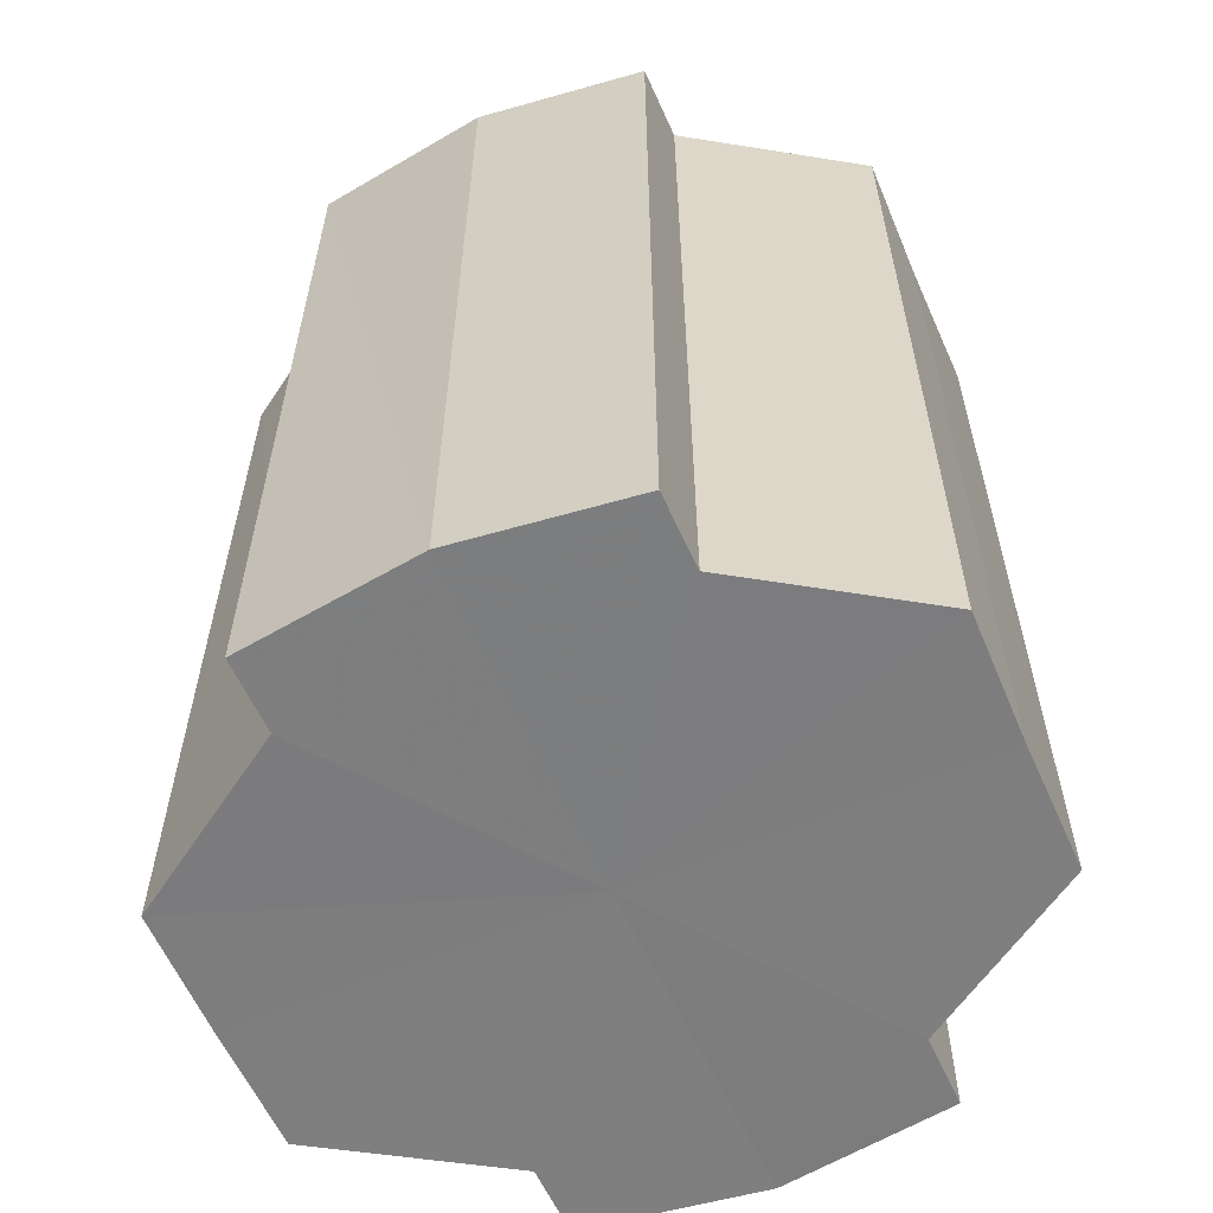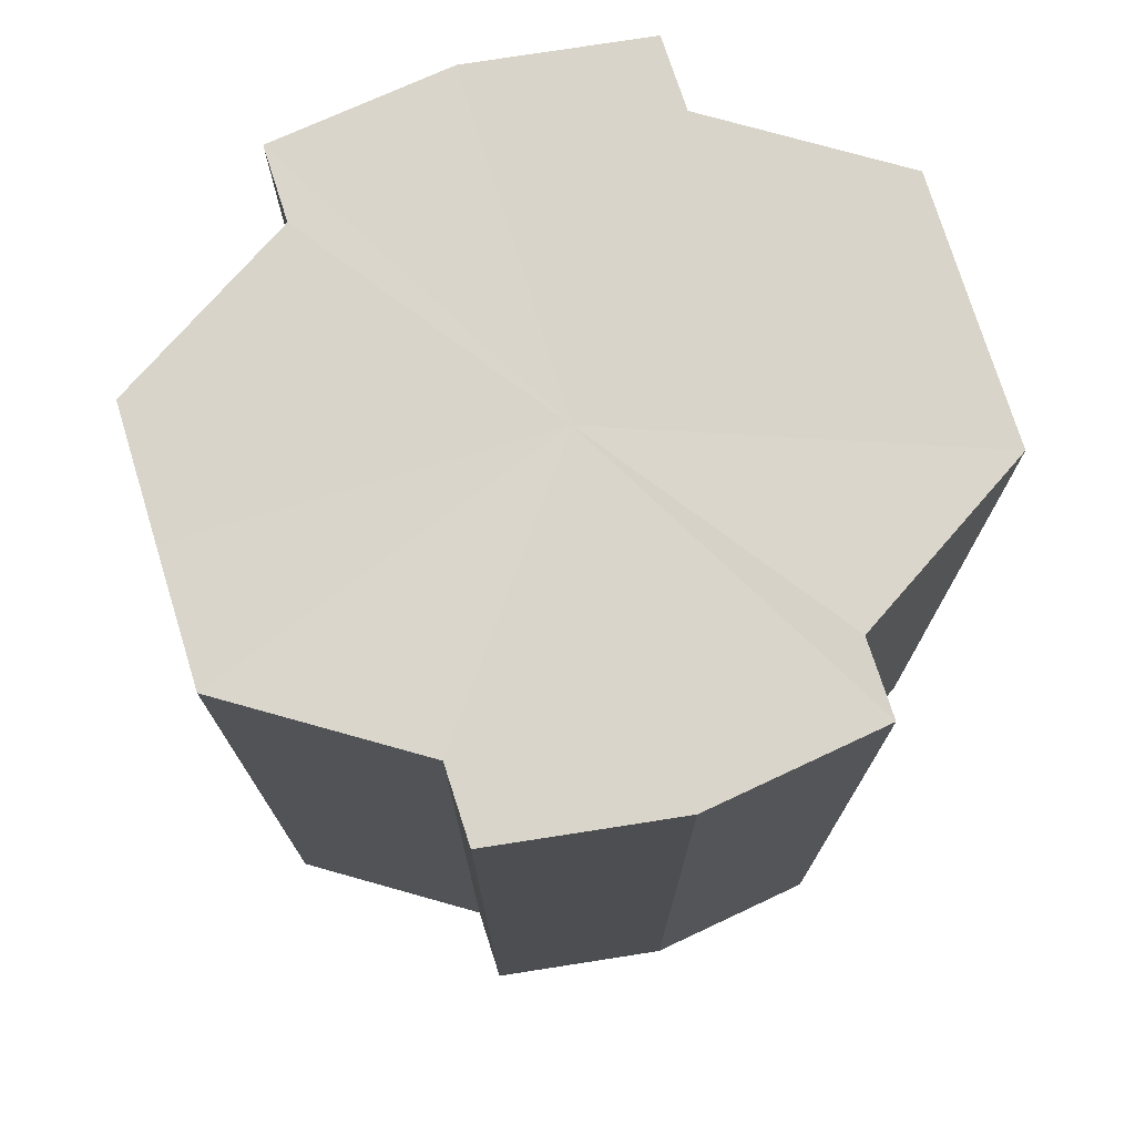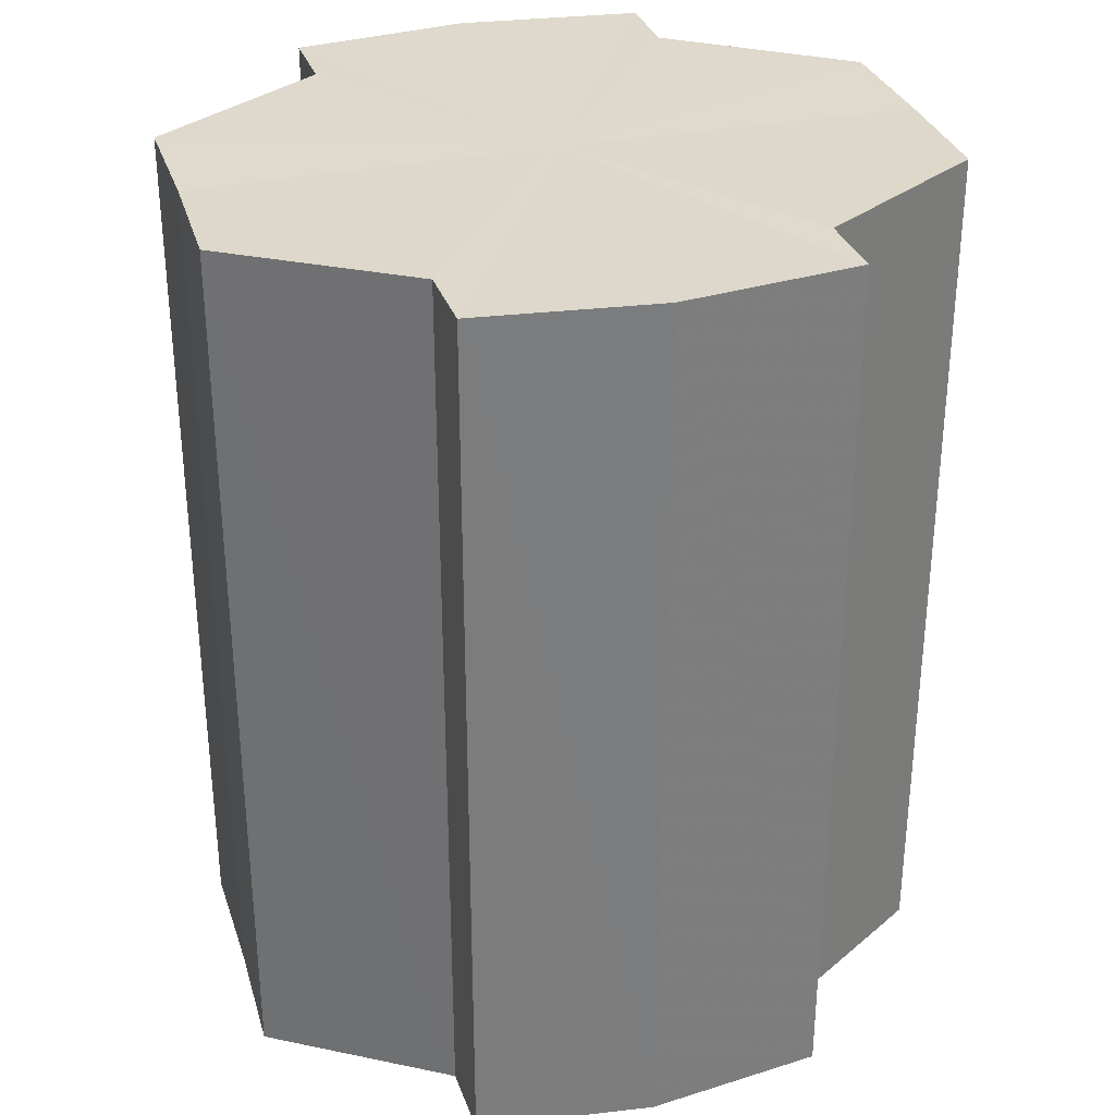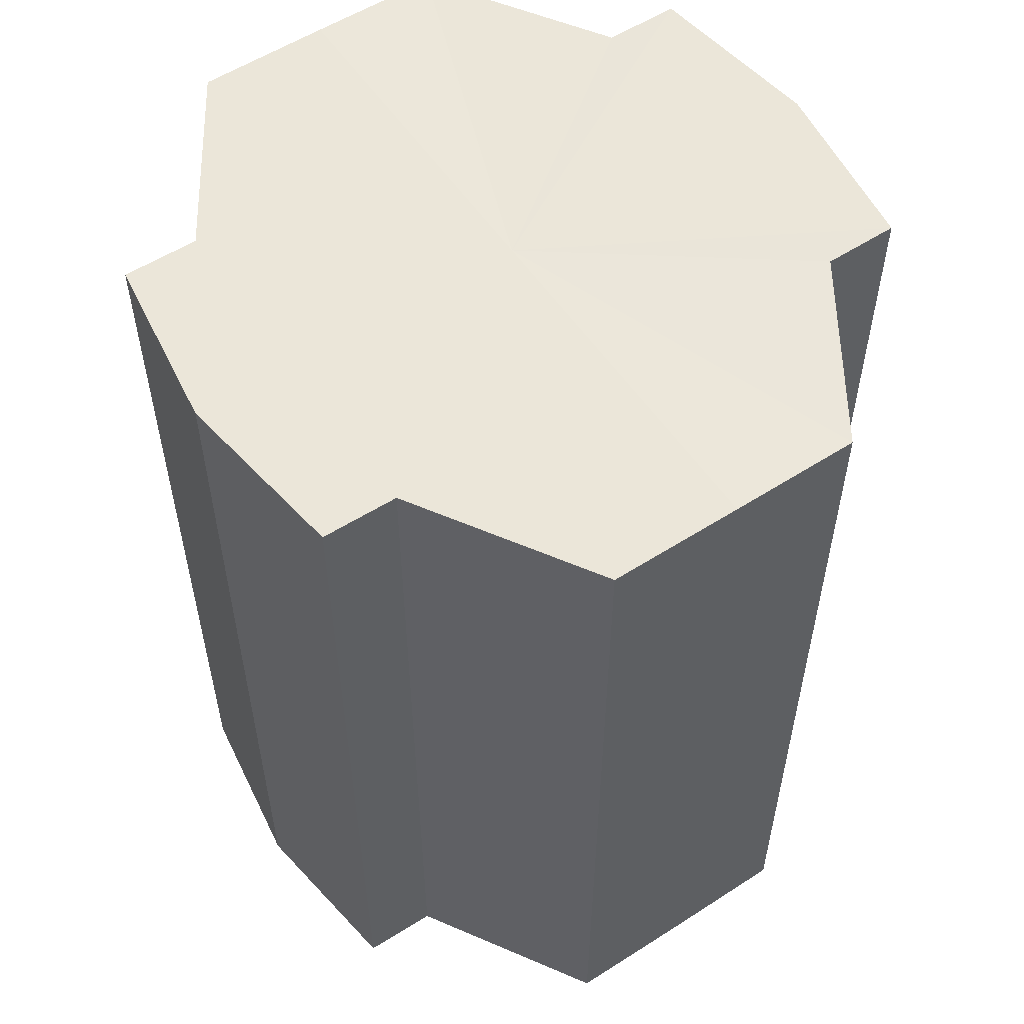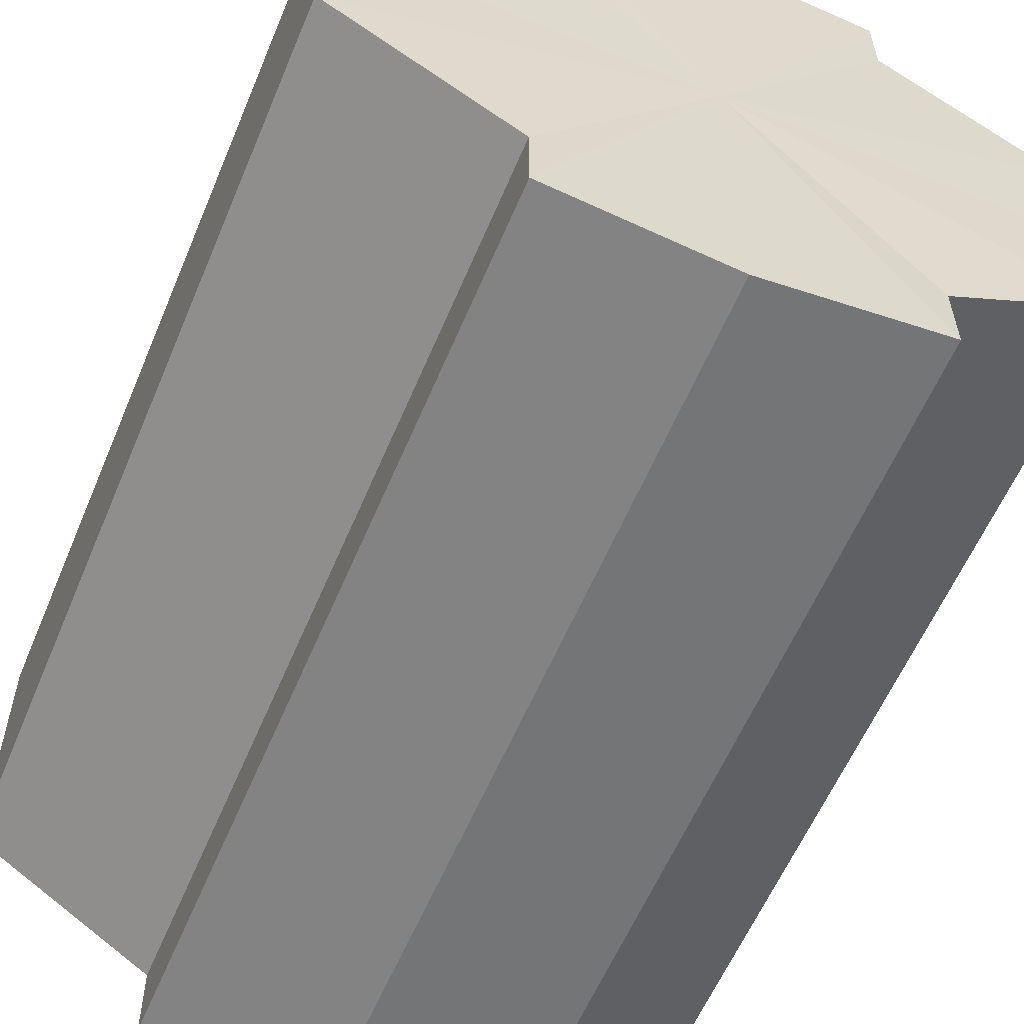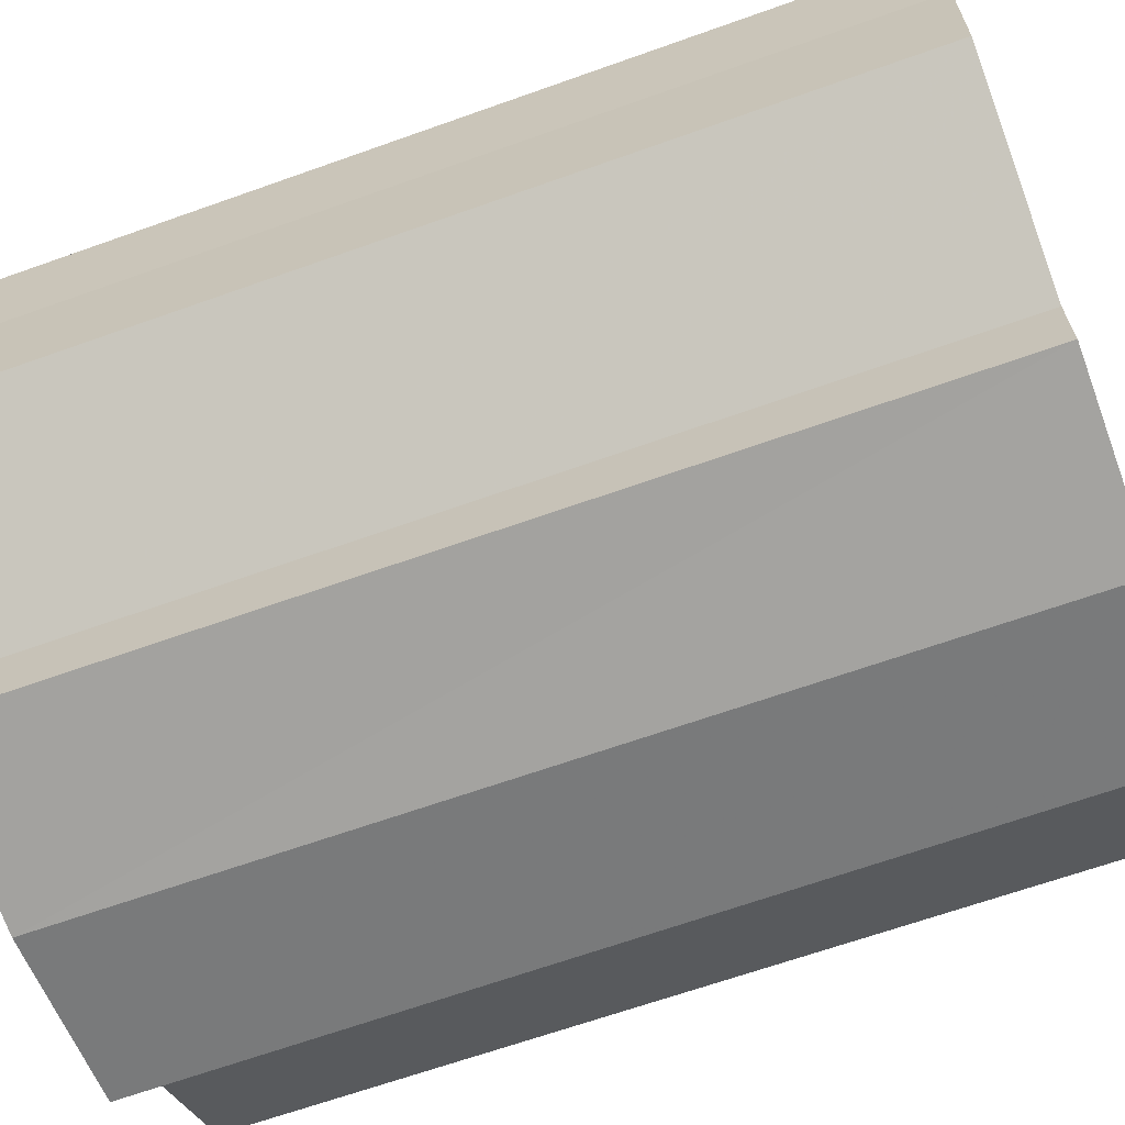
<metadata>
{"format":"obj","ext":"obj","renderer":"f3d","projection":"perspective","resolution":1024,"background":"white","views":[{"elev":-59.3,"azim":-156.2,"up":"+Y"},{"elev":74.6,"azim":163.1,"up":"+Y"},{"elev":31.8,"azim":-16.4,"up":"+Y"},{"elev":56.1,"azim":56.2,"up":"+Y"},{"elev":-59.0,"azim":157.3,"up":"+Z"},{"elev":-65.5,"azim":109.9,"up":"+Z"}]}
</metadata>
<code>
o 2154
v 2169 1884 14.92
v 2169 1884 14.92
v 2169 1885 14.92
v 2169 1884 14.93
v 2169 1885 14.92
v 2169 1884 14.94
v 2169 1885 14.93
v 2169 1884 14.91
v 2169 1885 14.91
v 2169 1884 14.9
v 2169 1885 14.9
v 2169 1884 14.9
v 2169 1885 14.9
v 2169 1884 14.9
v 2169 1885 14.9
v 2169 1884 14.91
v 2169 1885 14.91
v 2169 1884 14.92
v 2169 1885 14.92
v 2169 1884 14.92
v 2169 1885 14.92
v 2169 1884 14.93
v 2169 1885 14.93
v 2169 1884 14.94
v 2169 1885 14.94
v 2169 1884 14.92
v 2169 1884 14.93
v 2169 1884 14.94
v 2169 1884 14.92
v 2169 1884 14.92
v 2169 1884 14.91
v 2169 1884 14.9
v 2169 1884 14.94
v 2169 1885 14.94
v 2169 1885 14.94
v 2169 1884 14.93
v 2169 1885 14.94
v 2169 1884 14.94
v 2169 1884 14.92
v 2169 1884 14.94
v 2169 1884 14.94
v 2169 1884 14.94
v 2169 1885 14.94
v 2169 1884 14.92
v 2169 1884 14.91
v 2169 1884 14.9
v 2169 1884 14.9
v 2169 1884 14.9
v 2169 1884 14.9
v 2169 1885 14.9
v 2169 1885 14.9
v 2169 1885 14.91
v 2169 1884 14.9
v 2169 1885 14.9
v 2169 1885 14.9
v 2169 1885 14.92
v 2169 1884 14.91
v 2169 1885 14.9
v 2169 1884 14.9
v 2169 1885 14.92
v 2169 1884 14.92
v 2169 1884 14.9
v 2169 1884 14.9
v 2169 1884 14.9
v 2169 1885 14.9
v 2169 1885 14.93
v 2169 1884 14.92
v 2169 1885 14.94
v 2169 1884 14.93
v 2169 1884 14.94
v 2169 1884 14.93
v 2169 1884 14.92
v 2169 1885 14.93
v 2169 1884 14.92
v 2169 1885 14.92
v 2169 1884 14.91
v 2169 1885 14.92
v 2169 1884 14.9
v 2169 1885 14.91
v 2169 1884 14.9
v 2169 1885 14.9
v 2169 1885 14.92
v 2169 1885 14.92
v 2169 1885 14.92
v 2169 1885 14.91
v 2169 1885 14.93
v 2169 1885 14.9
v 2169 1885 14.94
v 2169 1885 14.9
v 2169 1885 14.94
v 2169 1885 14.9
v 2169 1885 14.94
v 2169 1885 14.9
v 2169 1885 14.93
v 2169 1885 14.9
v 2169 1885 14.92
v 2169 1885 14.91
v 2169 1885 14.92
f 1 2 3
f 2 4 5
f 4 6 7
f 8 1 9
f 10 8 11
f 12 10 13
f 13 14 15
f 15 16 17
f 17 18 19
f 19 20 21
f 21 22 23
f 23 24 25
f 26 24 27
f 26 28 24
f 26 27 29
f 26 29 30
f 26 30 31
f 26 31 32
f 26 33 28
f 34 33 35
f 26 36 33
f 37 38 34
f 26 39 36
f 40 41 37
f 41 42 43
f 26 44 39
f 26 45 44
f 26 46 45
f 26 47 46
f 26 48 47
f 26 49 48
f 26 32 49
f 50 47 51
f 52 53 50
f 54 49 55
f 56 57 52
f 58 59 54
f 60 61 56
f 62 63 58
f 63 64 65
f 66 67 60
f 68 69 66
f 70 71 68
f 71 72 73
f 72 74 75
f 74 76 77
f 76 78 79
f 78 80 81
f 82 83 84
f 82 85 83
f 82 84 86
f 82 87 85
f 82 86 88
f 82 89 87
f 82 88 90
f 82 91 89
f 82 90 92
f 82 93 91
f 82 92 94
f 82 95 93
f 82 94 96
f 82 97 95
f 82 96 98
f 82 98 97

</code>
